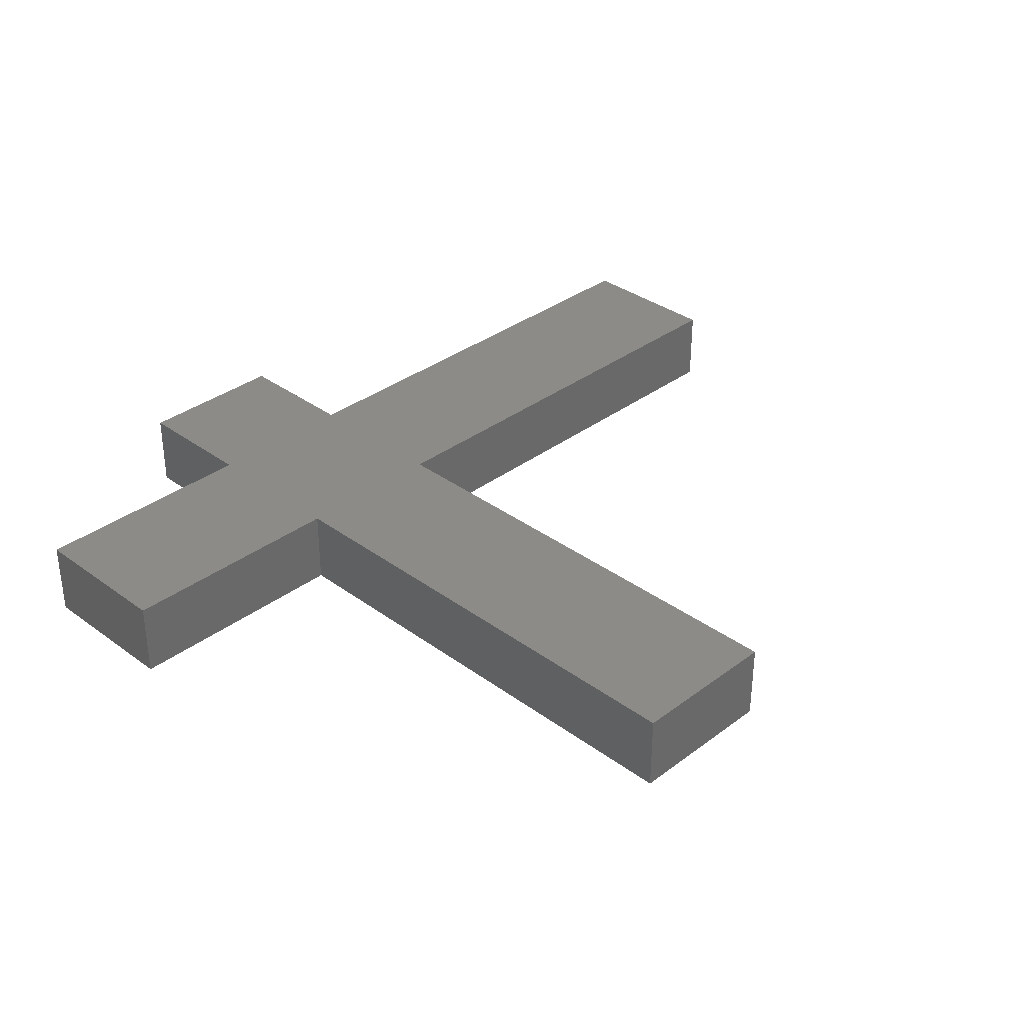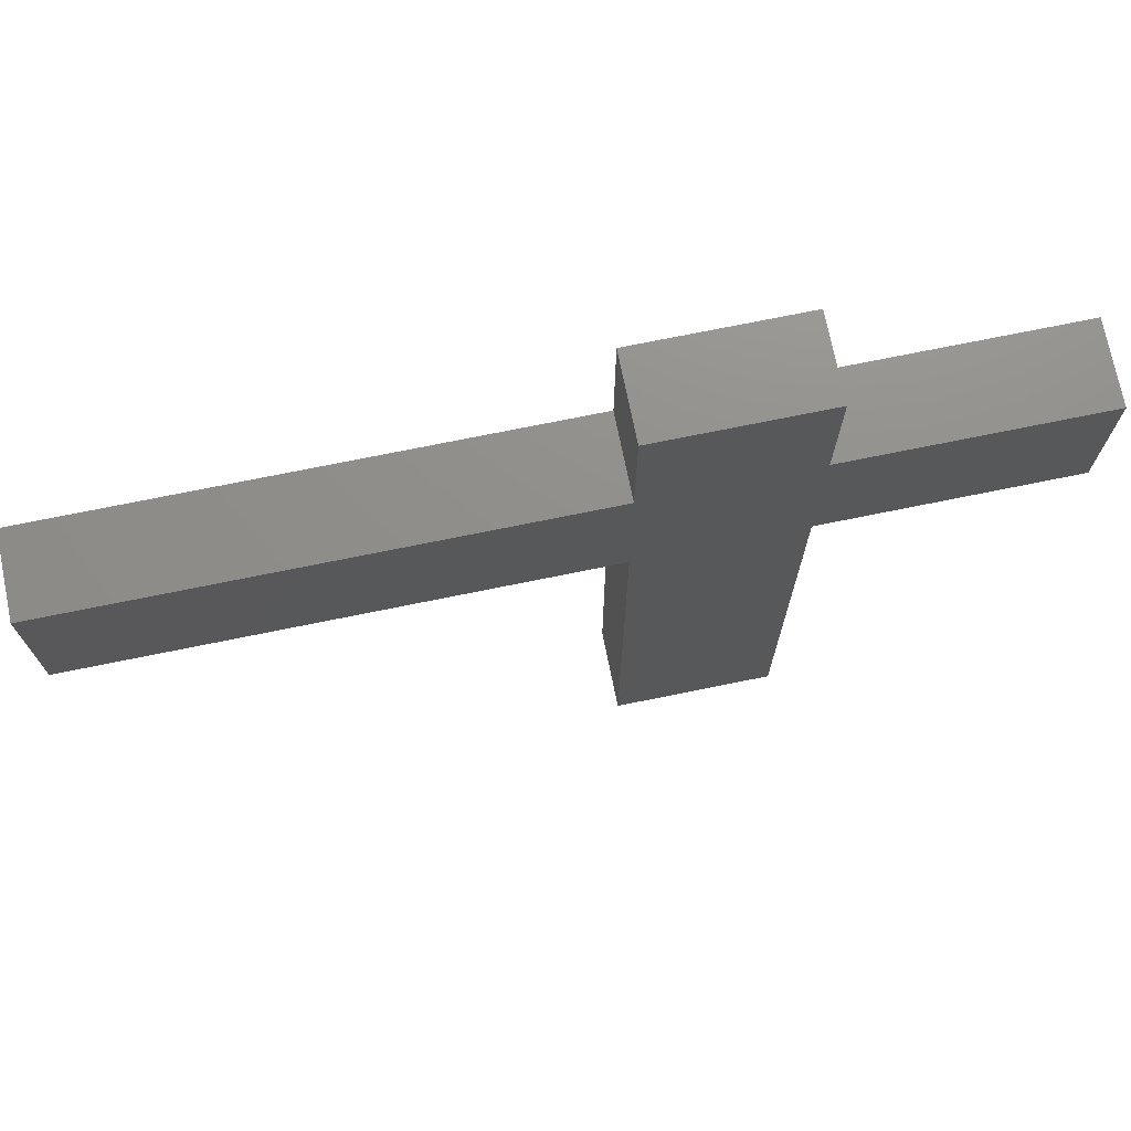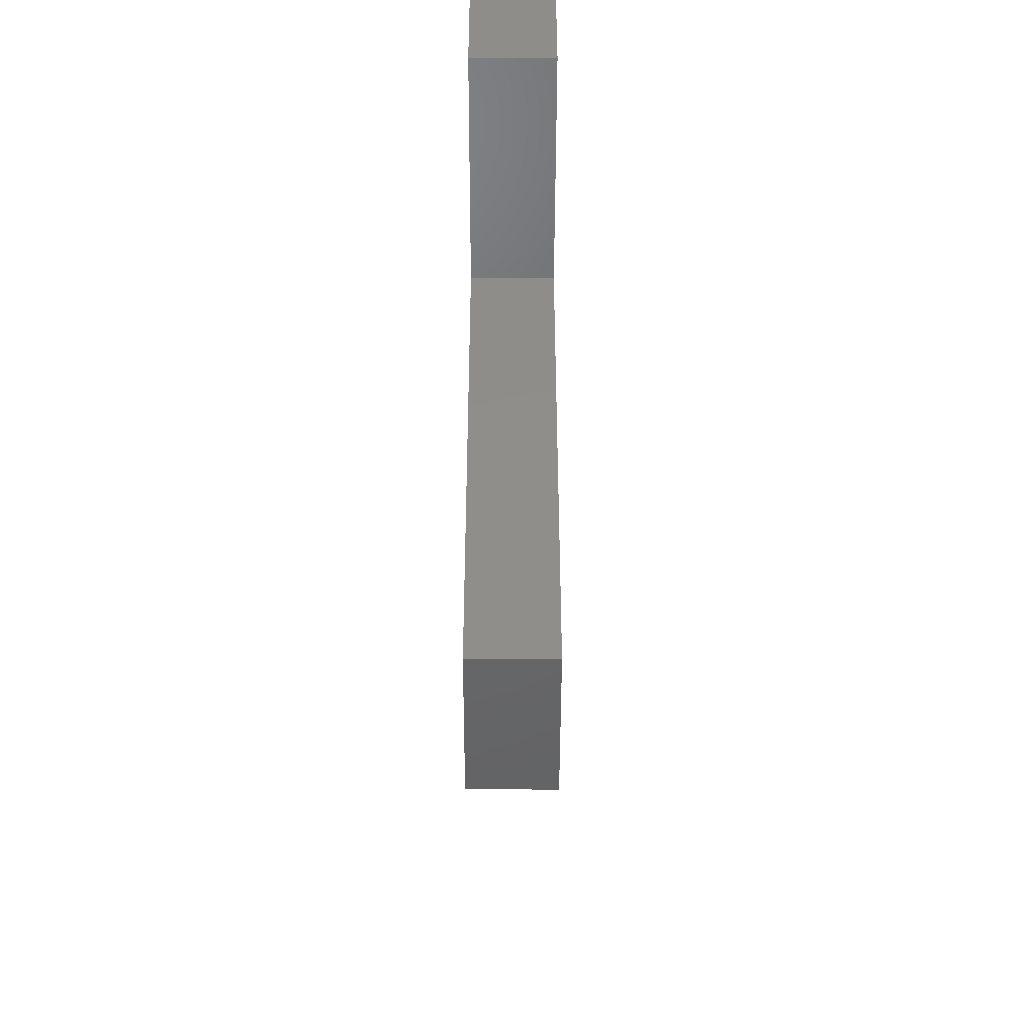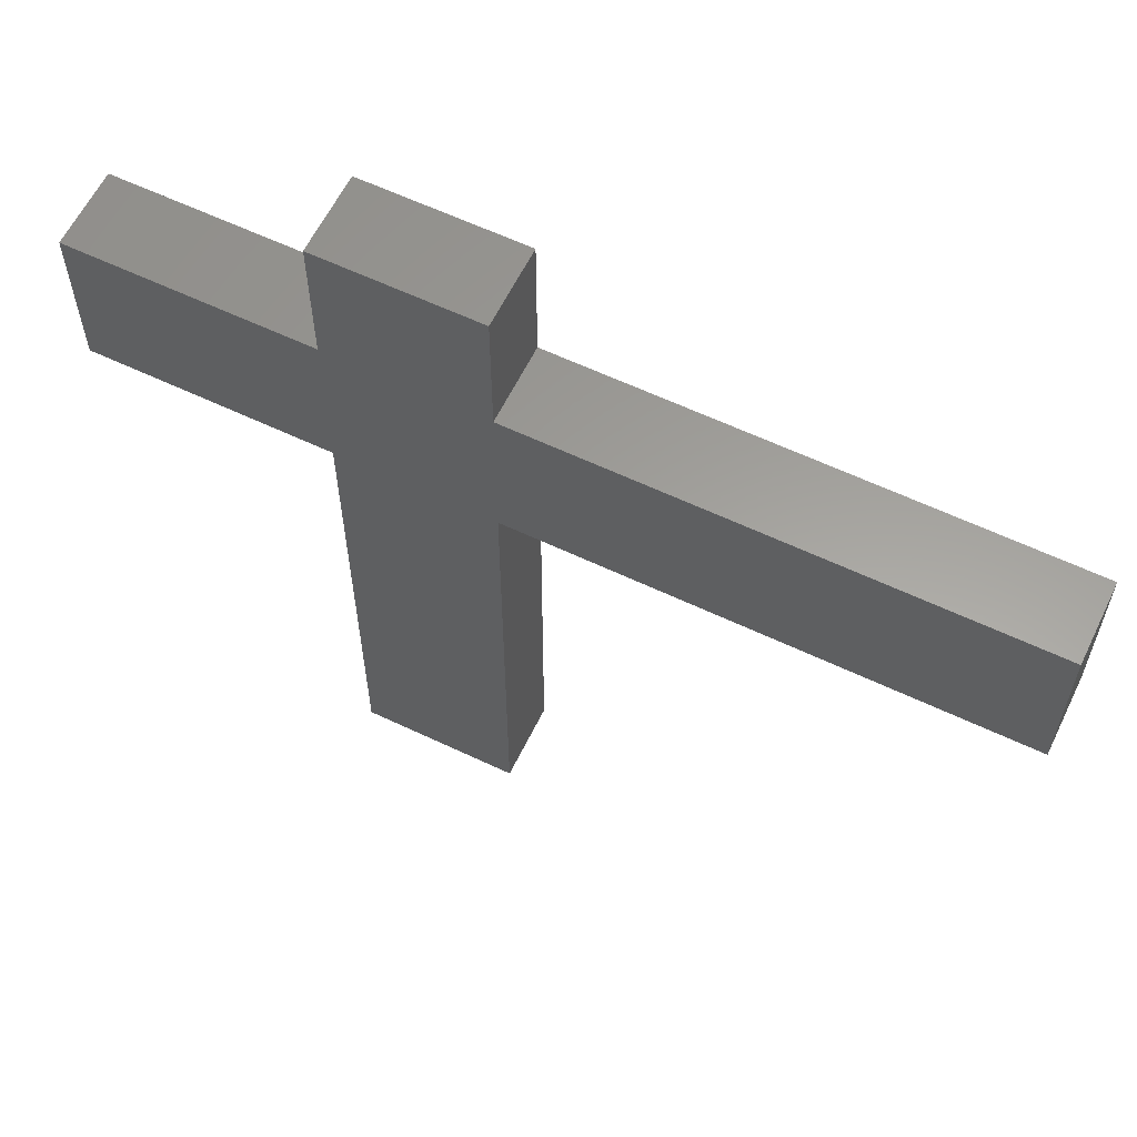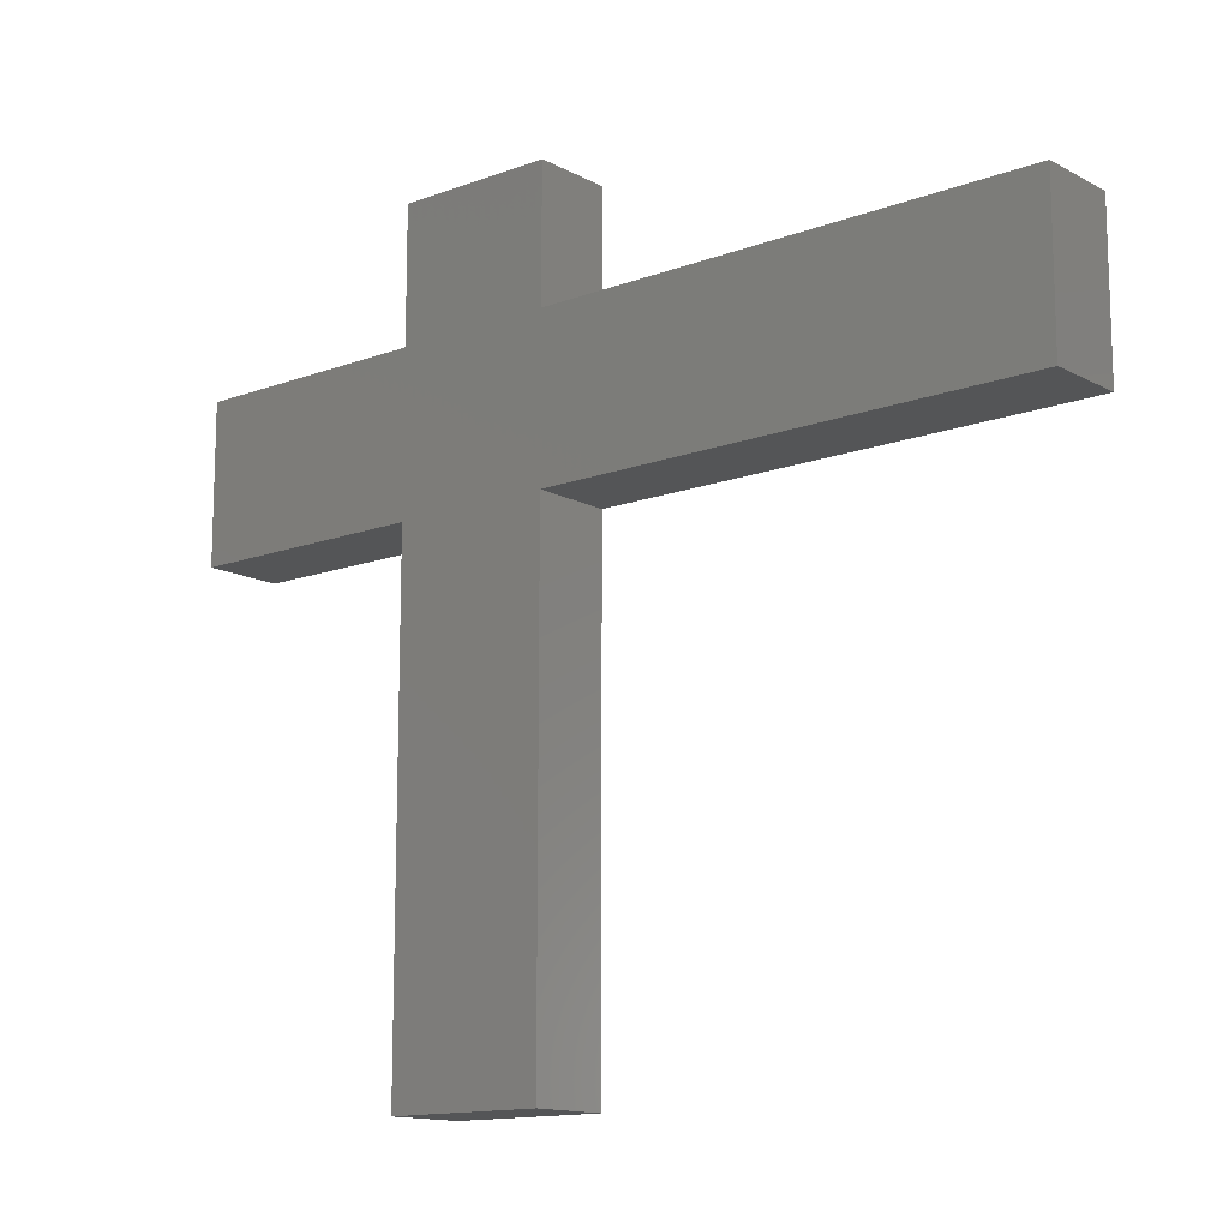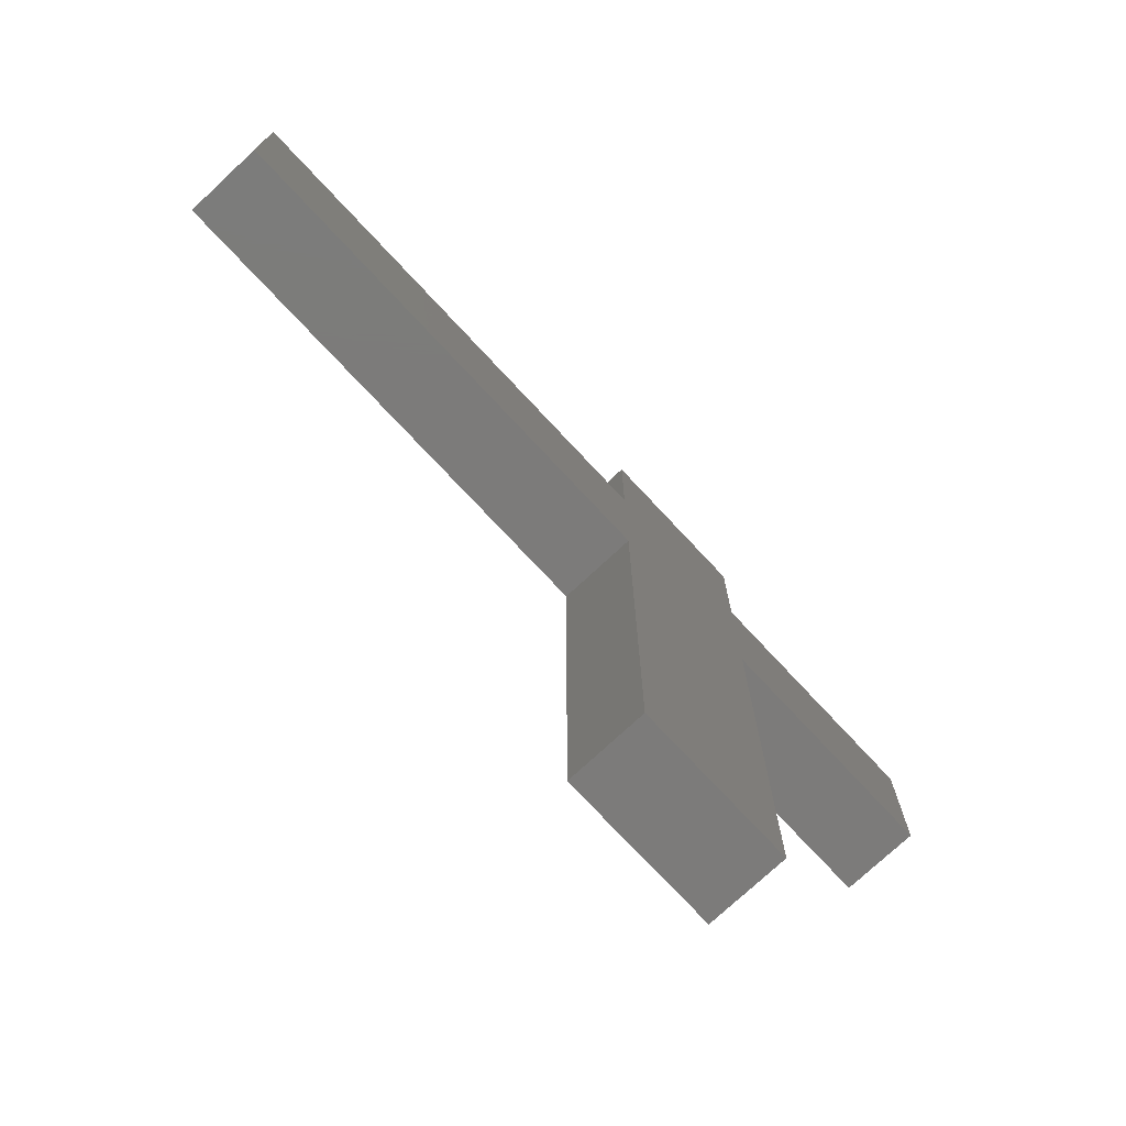
<metadata>
{"format":"stl","ext":"stl","renderer":"f3d","projection":"perspective","resolution":1024,"background":"white","views":[{"elev":34.3,"azim":-45.3,"up":"+Z"},{"elev":73.0,"azim":168.5,"up":"+Y"},{"elev":-47.6,"azim":-90.1,"up":"+Y"},{"elev":60.8,"azim":25.9,"up":"+Y"},{"elev":-13.6,"azim":40.0,"up":"+Y"},{"elev":-74.8,"azim":133.0,"up":"+Y"}]}
</metadata>
<code>
# stl→obj: 26 verts, 48 faces
v 0.0037 0.004631 -2.5e-05
v 0.0038 0.004631 -2.5e-05
v 0.0038 0.004631 2.5e-05
v 0.0037 0.004631 2.5e-05
v 0.0038 0.005134 -2.5e-05
v 0.0037 0.005134 -2.5e-05
v 0.0037 0.005134 2.5e-05
v 0.0038 0.005134 2.5e-05
v 0.004112 0.00495 -2.5e-05
v 0.004112 0.00505 -2.5e-05
v 0.004112 0.00505 2.5e-05
v 0.004112 0.00495 2.5e-05
v 0.003547 0.00505 -2.5e-05
v 0.003547 0.00495 -2.5e-05
v 0.003547 0.00495 2.5e-05
v 0.003547 0.00505 2.5e-05
v 0.0038 0.00495 -2.5e-05
v 0.0038 0.00495 2.5e-05
v 0.0037 0.00495 -2.5e-05
v 0.0037 0.00495 2.5e-05
v 0.0037 0.00505 -2.5e-05
v 0.0037 0.00505 2.5e-05
v 0.0038 0.00505 -2.5e-05
v 0.0038 0.00505 2.5e-05
v 0.00375 0.005 2.5e-05
v 0.00375 0.005 -2.5e-05
f 1 2 3
f 1 3 4
f 5 6 7
f 5 7 8
f 9 10 11
f 9 11 12
f 13 14 15
f 13 15 16
f 2 17 18
f 2 18 3
f 19 1 4
f 19 4 20
f 1 17 2
f 1 19 17
f 4 3 18
f 4 18 20
f 6 21 22
f 6 22 7
f 23 5 8
f 23 8 24
f 5 21 6
f 5 23 21
f 8 7 22
f 8 22 24
f 10 23 24
f 10 24 11
f 17 9 12
f 17 12 18
f 9 23 10
f 9 17 23
f 12 11 24
f 12 24 18
f 14 19 20
f 14 20 15
f 21 13 16
f 21 16 22
f 13 19 14
f 13 21 19
f 16 15 20
f 16 20 22
f 25 24 22
f 26 21 23
f 25 22 20
f 26 19 21
f 25 20 18
f 26 17 19
f 25 18 24
f 26 23 17

</code>
